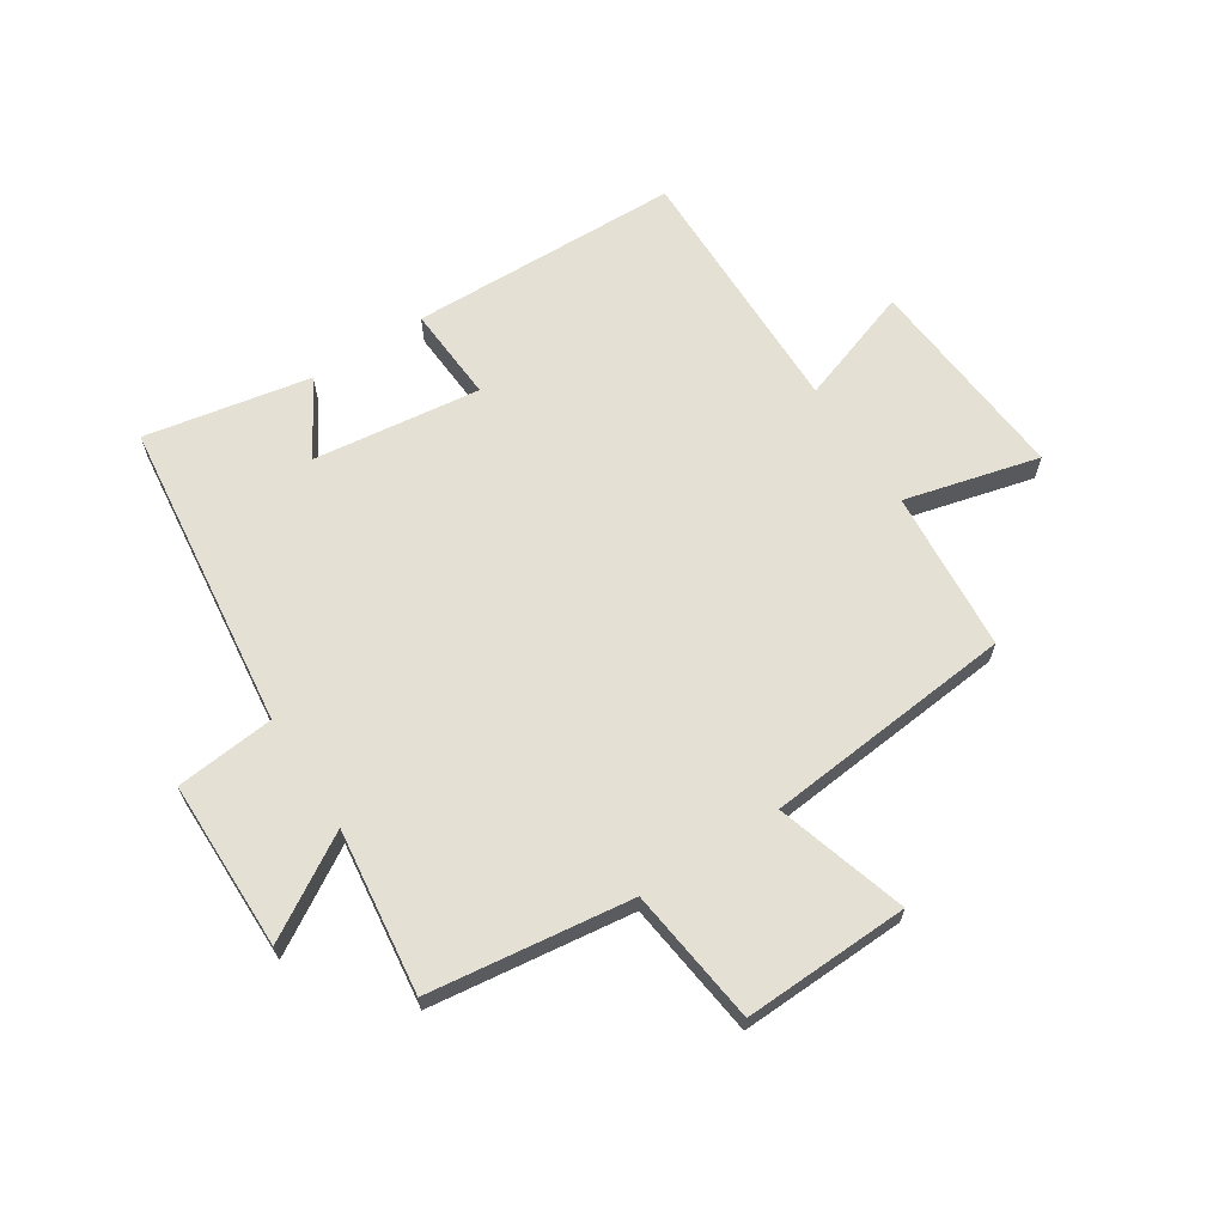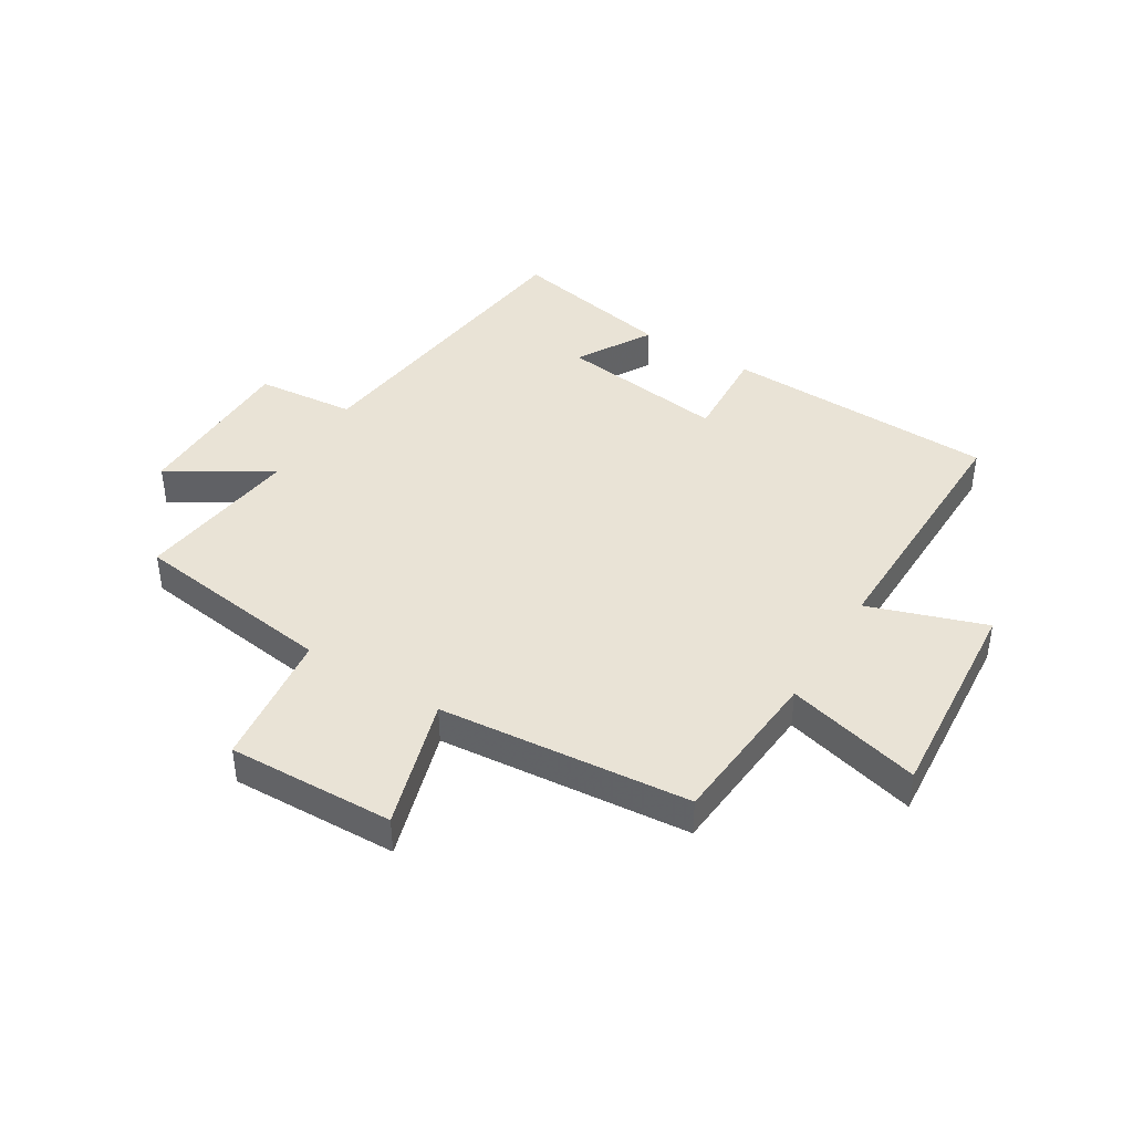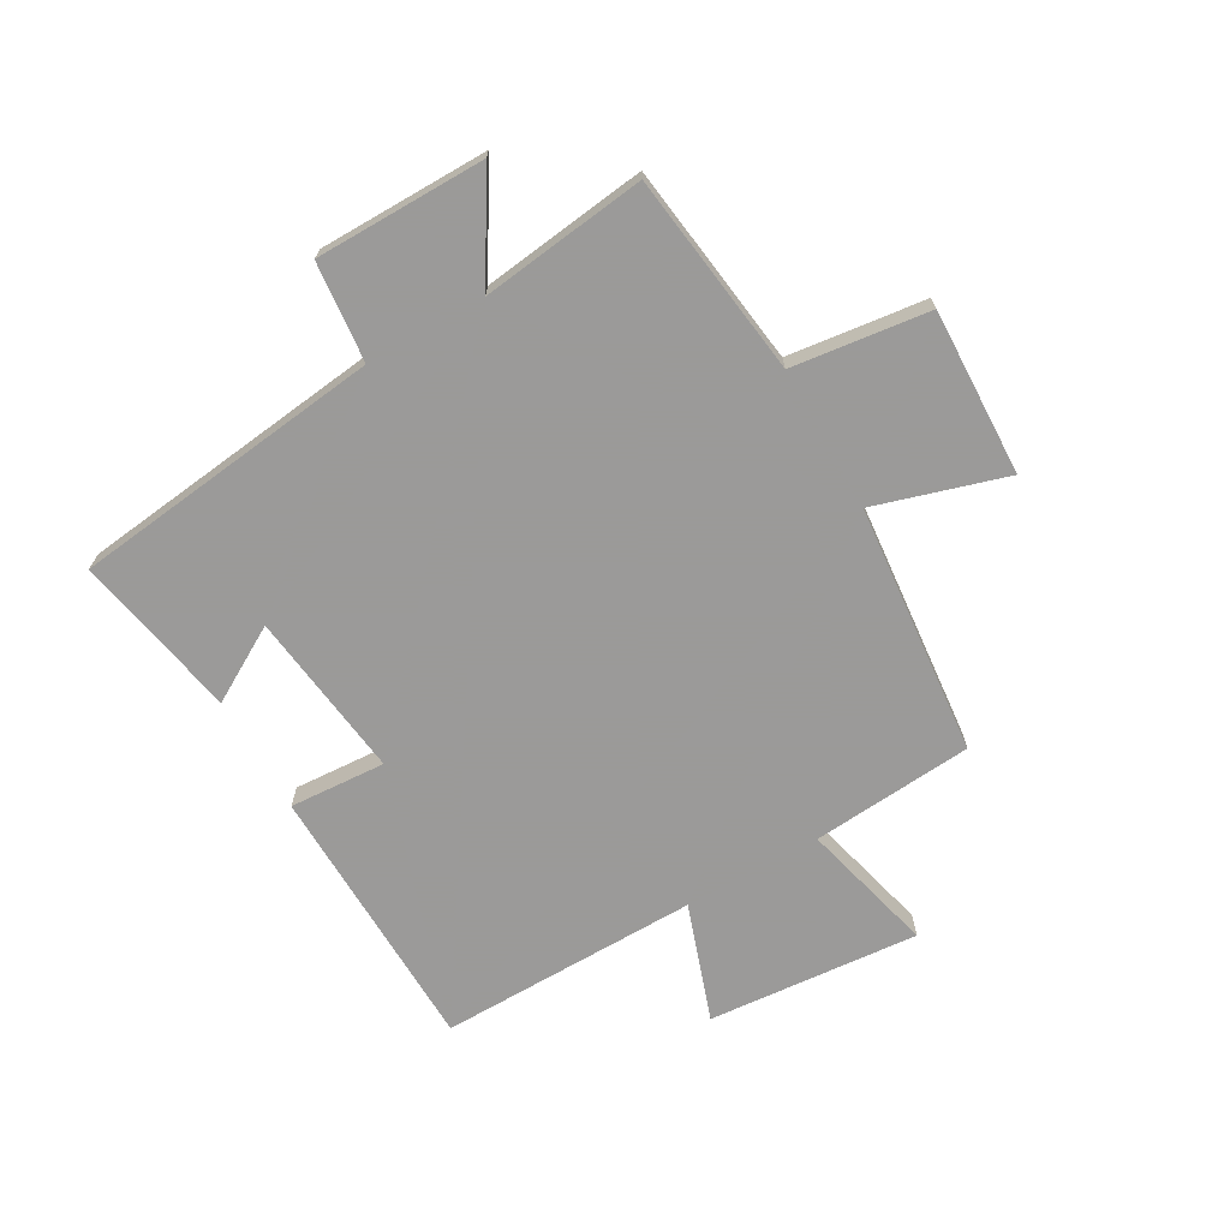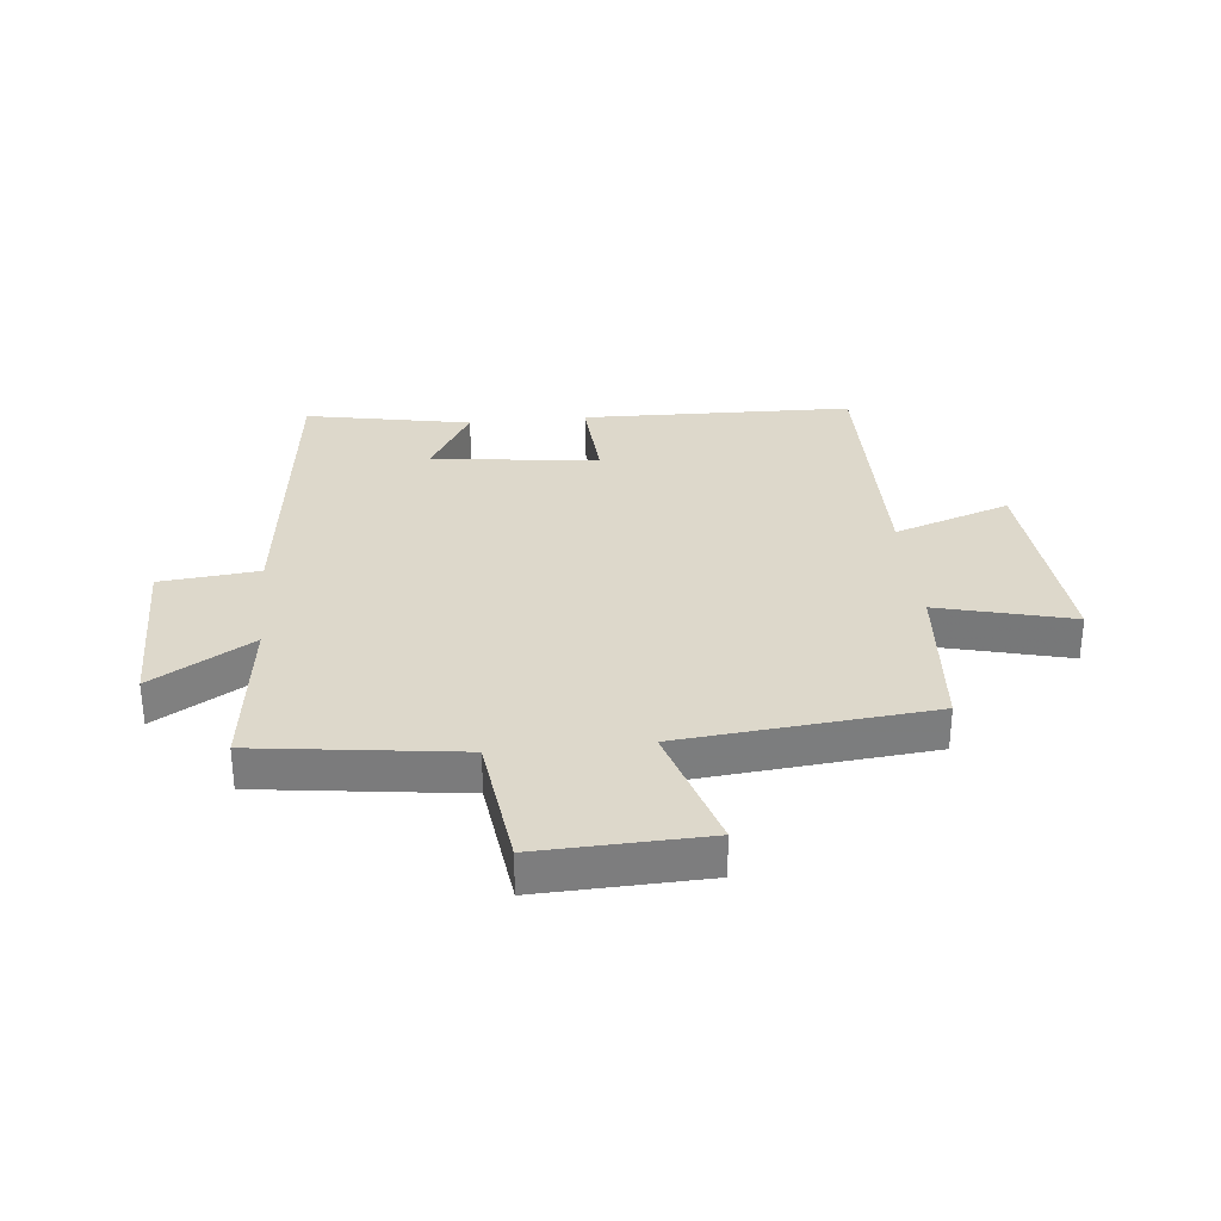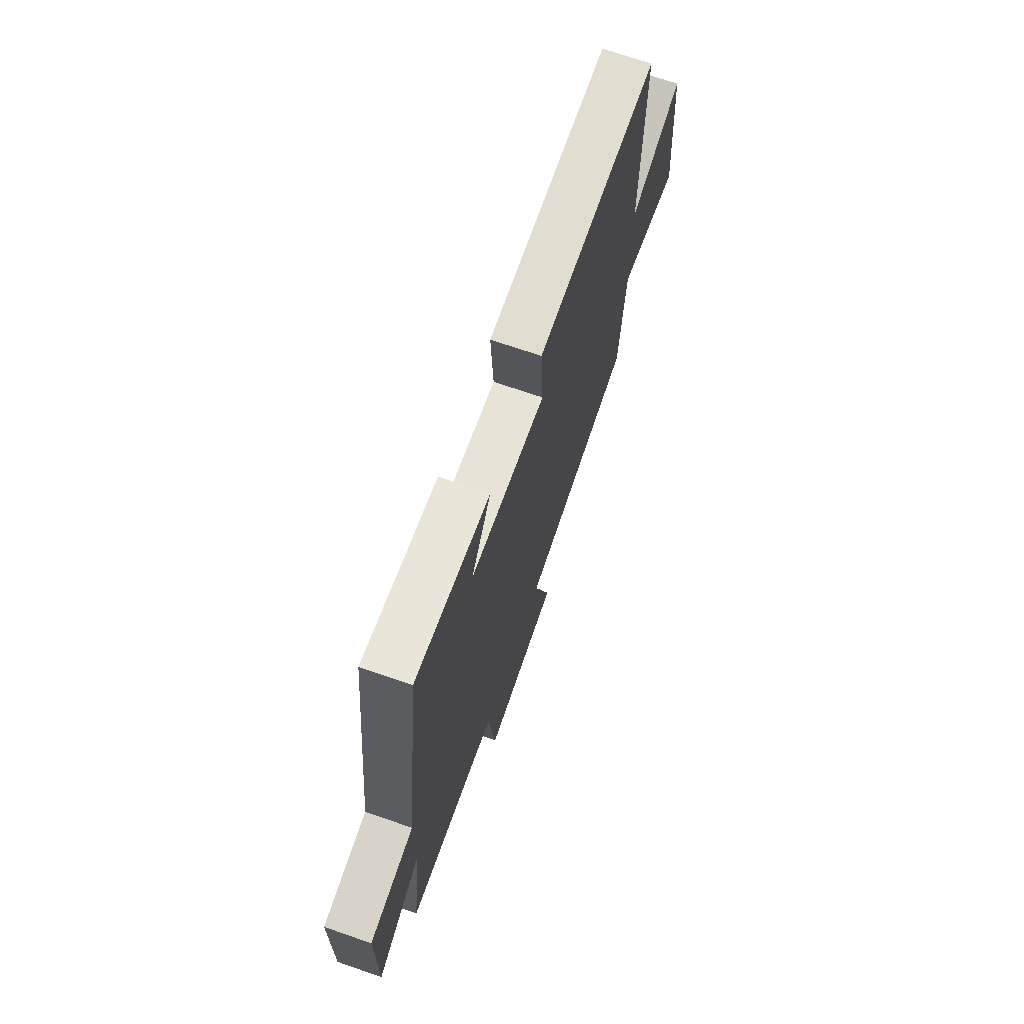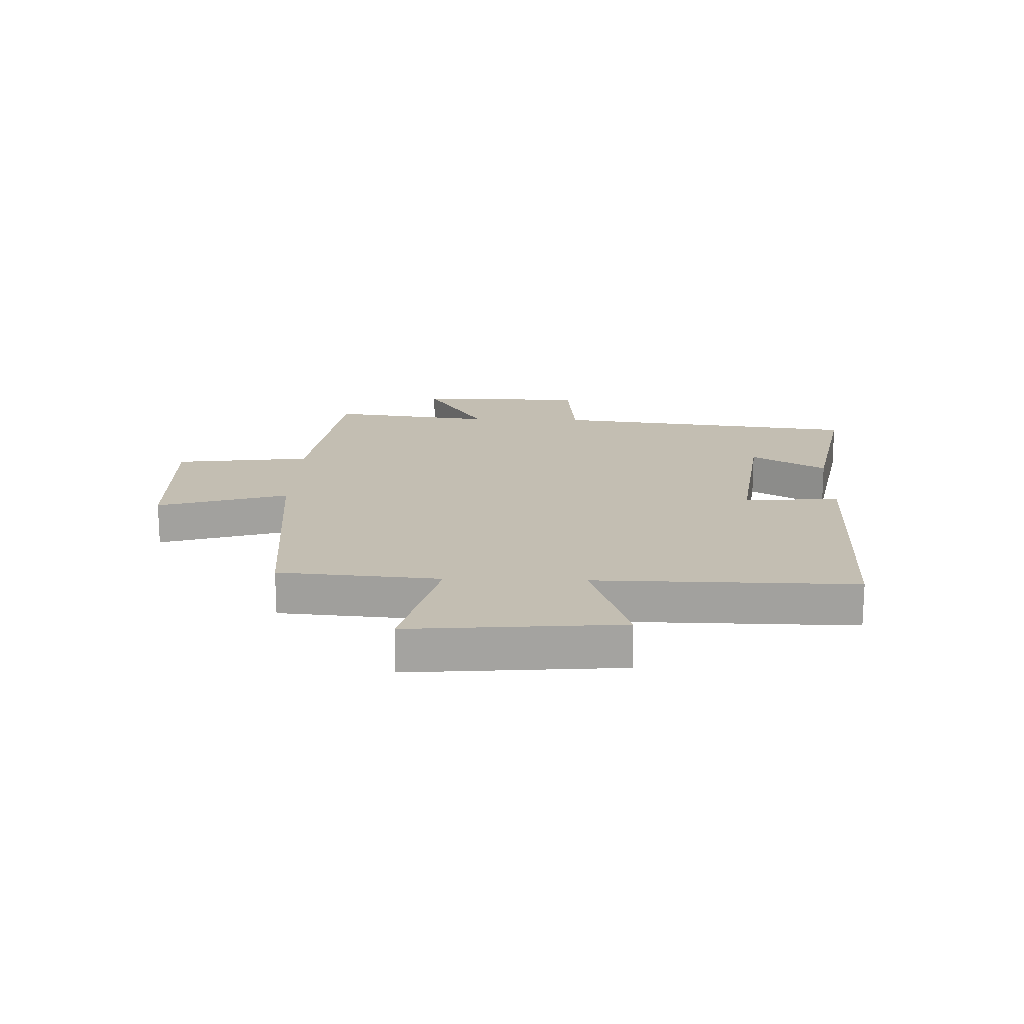
<metadata>
{"format":"obj","ext":"obj","renderer":"f3d","projection":"perspective","resolution":1024,"background":"white","views":[{"elev":65.5,"azim":147.1,"up":"+Y"},{"elev":42.2,"azim":-148.3,"up":"+Y"},{"elev":-69.5,"azim":119.7,"up":"+Y"},{"elev":31.4,"azim":174.2,"up":"+Y"},{"elev":70.3,"azim":109.1,"up":"+Z"},{"elev":17.5,"azim":-88.2,"up":"+Y"}]}
</metadata>
<code>
v -0.505 0.07 0.488
v -0.044 0.07 0.5
v -0.054 0.07 0.337
v 0.23 0.07 0.373
v 0.156 0.07 0.5
v 0.437 0.07 0.554
v 0.5 0.07 0.026
v 0.668 0.07 0.009
v 0.67 0.07 -0.279
v 0.5 0.07 -0.176
v 0.535 0.07 -0.455
v 0.191 0.07 -0.5
v 0.162 0.07 -0.732
v -0.12 0.07 -0.722
v -0.053 0.07 -0.5
v -0.478 0.07 -0.459
v -0.5 0.07 -0.185
v -0.728 0.07 -0.243
v -0.698 0.07 0.115
v -0.5 0.07 0.047
v -0.505 0 0.488
v -0.044 0 0.5
v -0.054 0 0.337
v 0.23 0 0.373
v 0.156 0 0.5
v 0.437 0 0.554
v 0.5 0 0.026
v 0.668 0 0.009
v 0.67 0 -0.279
v 0.5 0 -0.176
v 0.535 0 -0.455
v 0.191 0 -0.5
v 0.162 0 -0.732
v -0.12 0 -0.722
v -0.053 0 -0.5
v -0.478 0 -0.459
v -0.5 0 -0.185
v -0.728 0 -0.243
v -0.698 0 0.115
v -0.5 0 0.047
f 17 18 19 20
f 15 16 17 20
f 15 20 1
f 12 13 14 15
f 10 11 12 15
f 10 15 1
f 7 8 9 10
f 4 5 6 7
f 3 4 7 10
f 1 2 3
f 1 3 10
f 40 39 38 37
f 40 37 36 35
f 21 40 35
f 35 34 33 32
f 35 32 31 30
f 21 35 30
f 30 29 28 27
f 27 26 25 24
f 30 27 24 23
f 23 22 21
f 30 23 21
f 1 21 22 2
f 2 22 23 3
f 3 23 24 4
f 4 24 25 5
f 5 25 26 6
f 6 26 27 7
f 7 27 28 8
f 8 28 29 9
f 9 29 30 10
f 10 30 31 11
f 11 31 32 12
f 12 32 33 13
f 13 33 34 14
f 14 34 35 15
f 15 35 36 16
f 16 36 37 17
f 17 37 38 18
f 18 38 39 19
f 19 39 40 20
f 20 40 21 1

</code>
